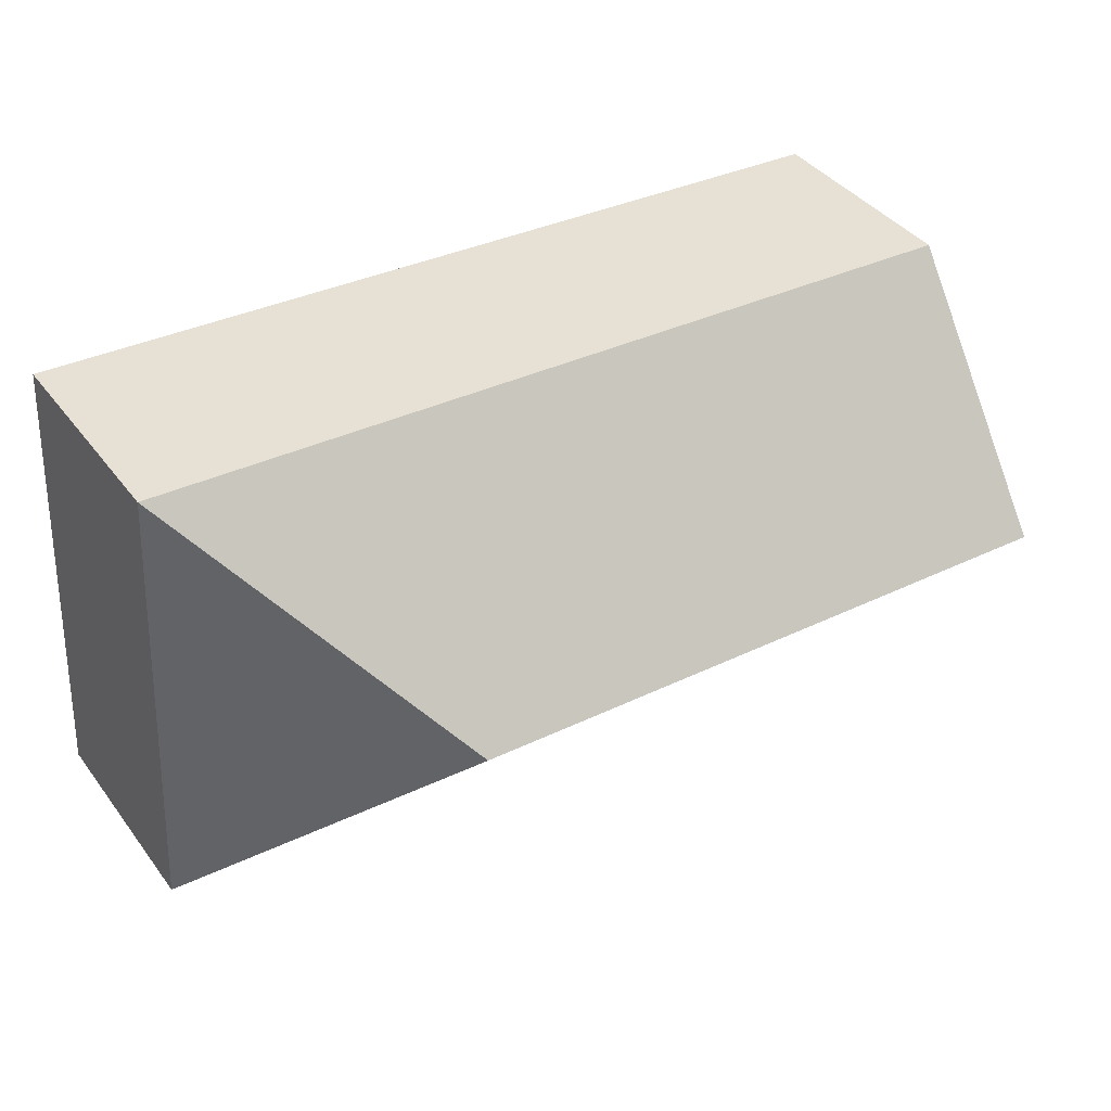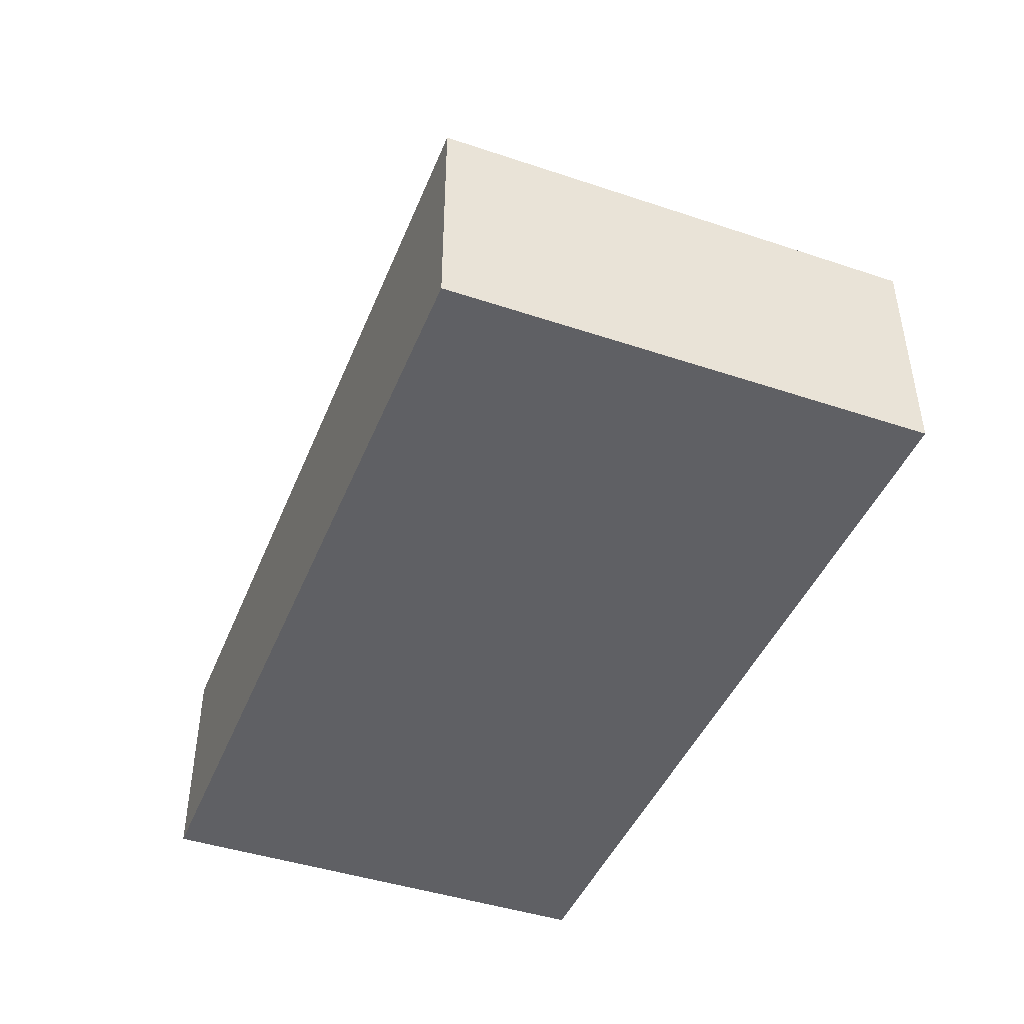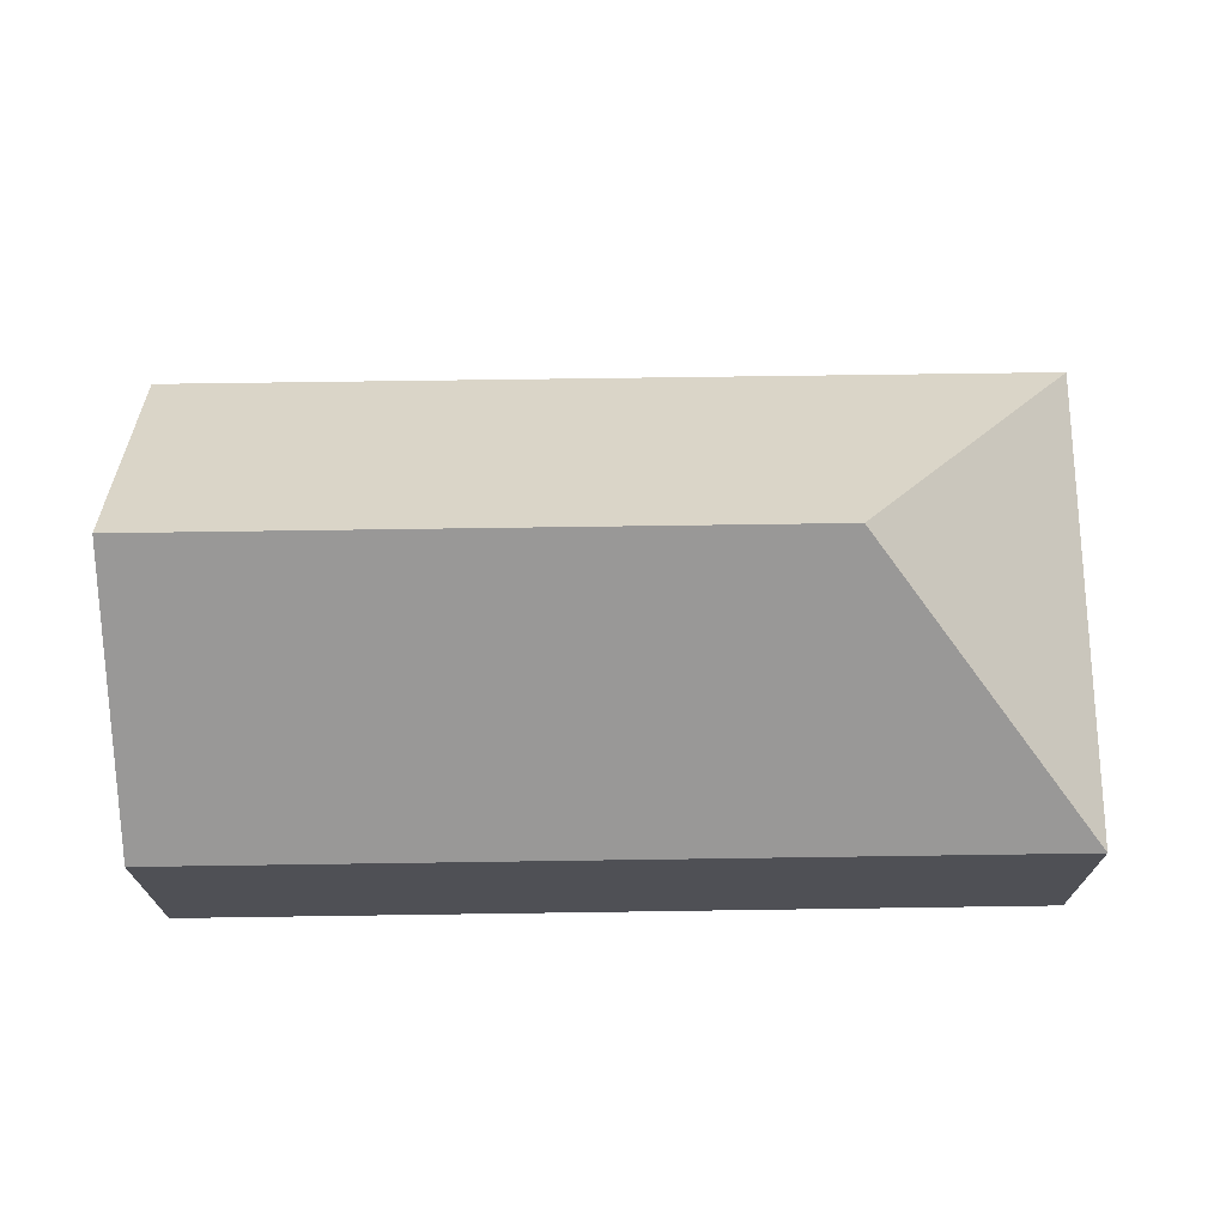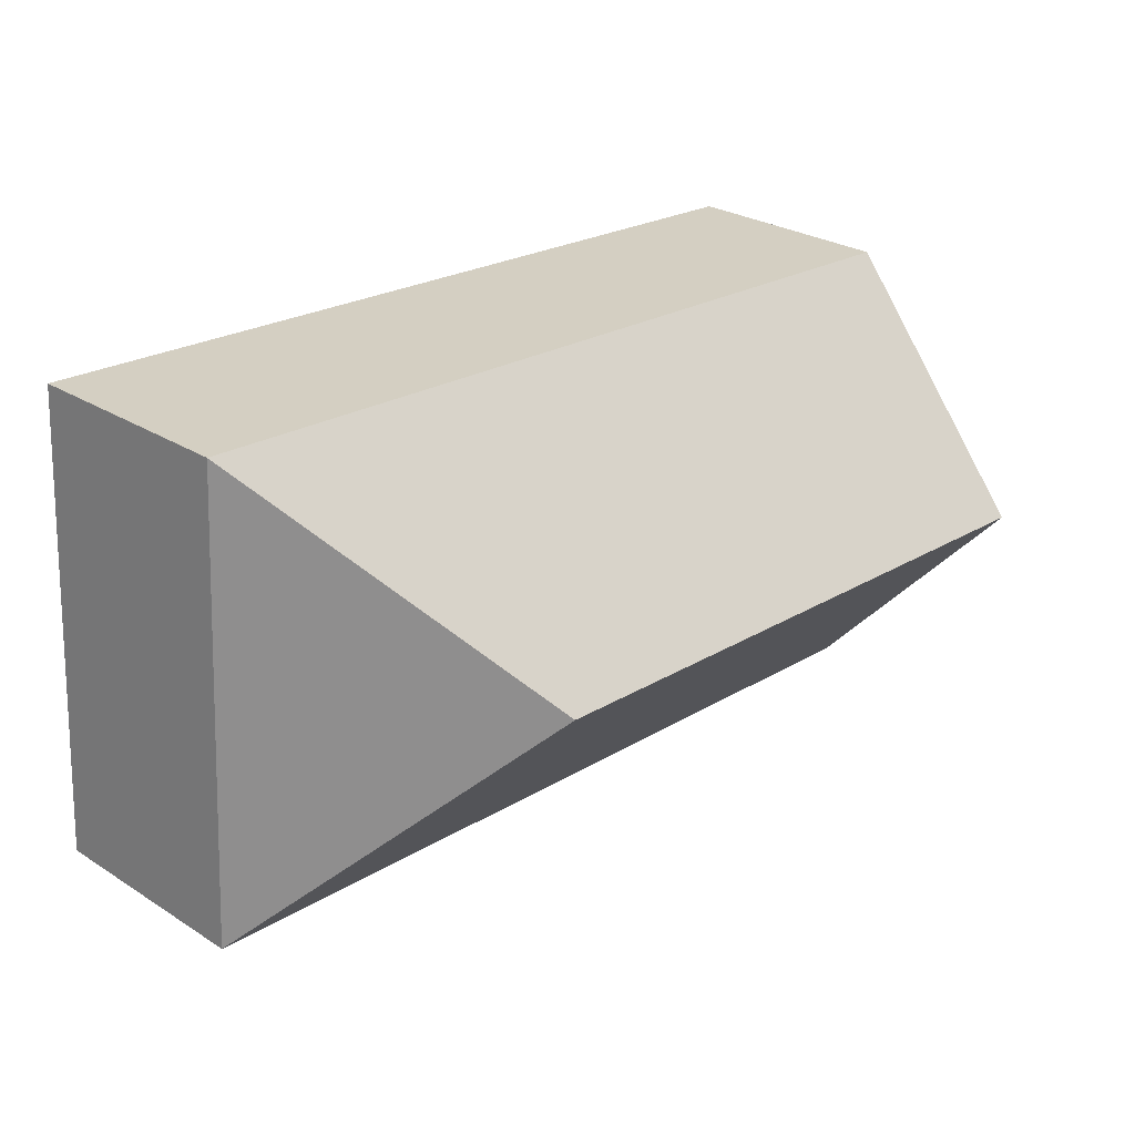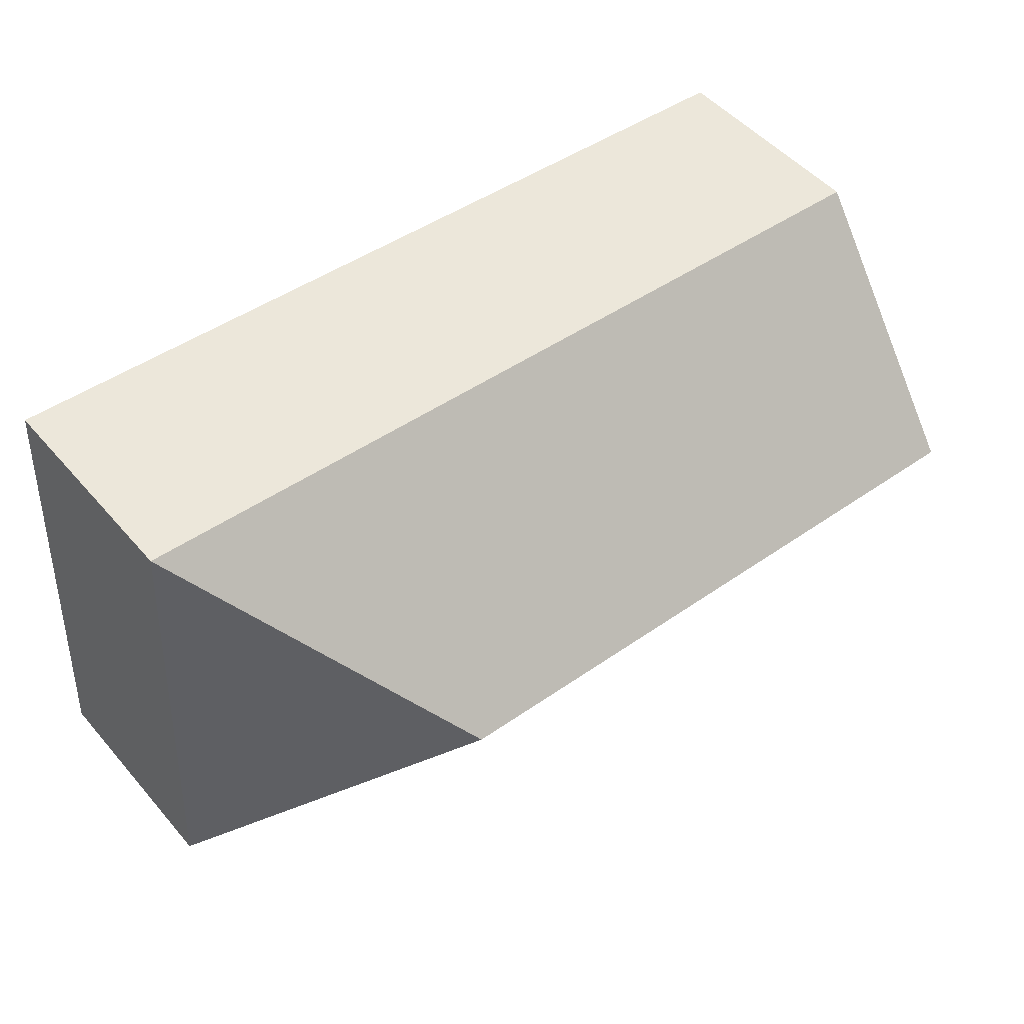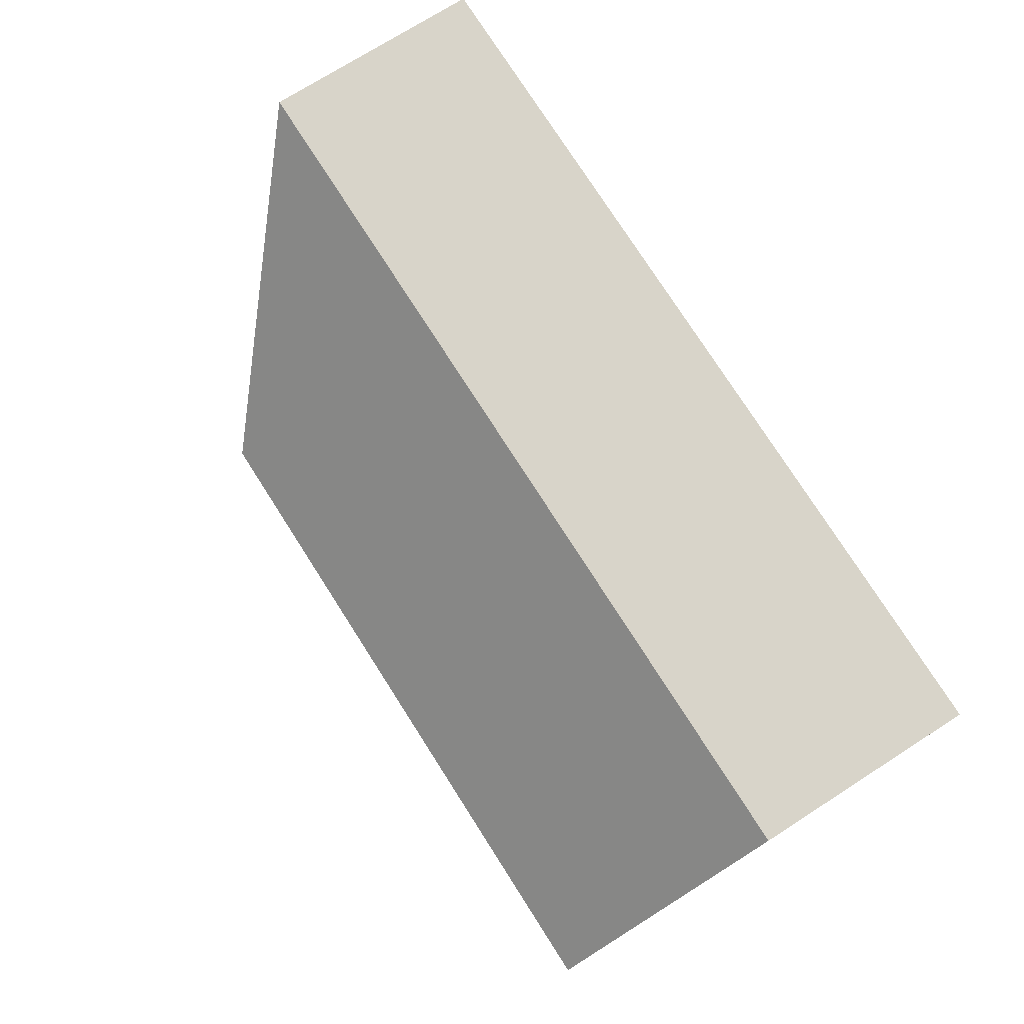
<metadata>
{"format":"obj","ext":"obj","renderer":"f3d","projection":"perspective","resolution":1024,"background":"white","views":[{"elev":40.3,"azim":146.6,"up":"+Z"},{"elev":-44.1,"azim":65.3,"up":"+Y"},{"elev":70.7,"azim":-4.2,"up":"+Y"},{"elev":27.6,"azim":133.8,"up":"+Z"},{"elev":50.4,"azim":140.8,"up":"+Z"},{"elev":72.8,"azim":-122.7,"up":"+Z"}]}
</metadata>
<code>
o CG10_500_035064_0006
v 321.7 75 -169.3
v 312.2 75 -8.619
v 240 145 -94.52
v 13.74 75 -26.19
v 18.53 145 -107.6
v 23.2 75 -186.9
v 321.7 0 -169.3
v 312.2 0 -8.619
v 13.74 0 -26.19
v 23.2 0 -186.9
f 4 2 3 5
f 2 1 3
f 1 6 5 3
f 4 5 6
f 7 8 9 10
f 1 7 8 2
f 2 8 9 4
f 4 9 10 6
f 6 10 7 1

</code>
